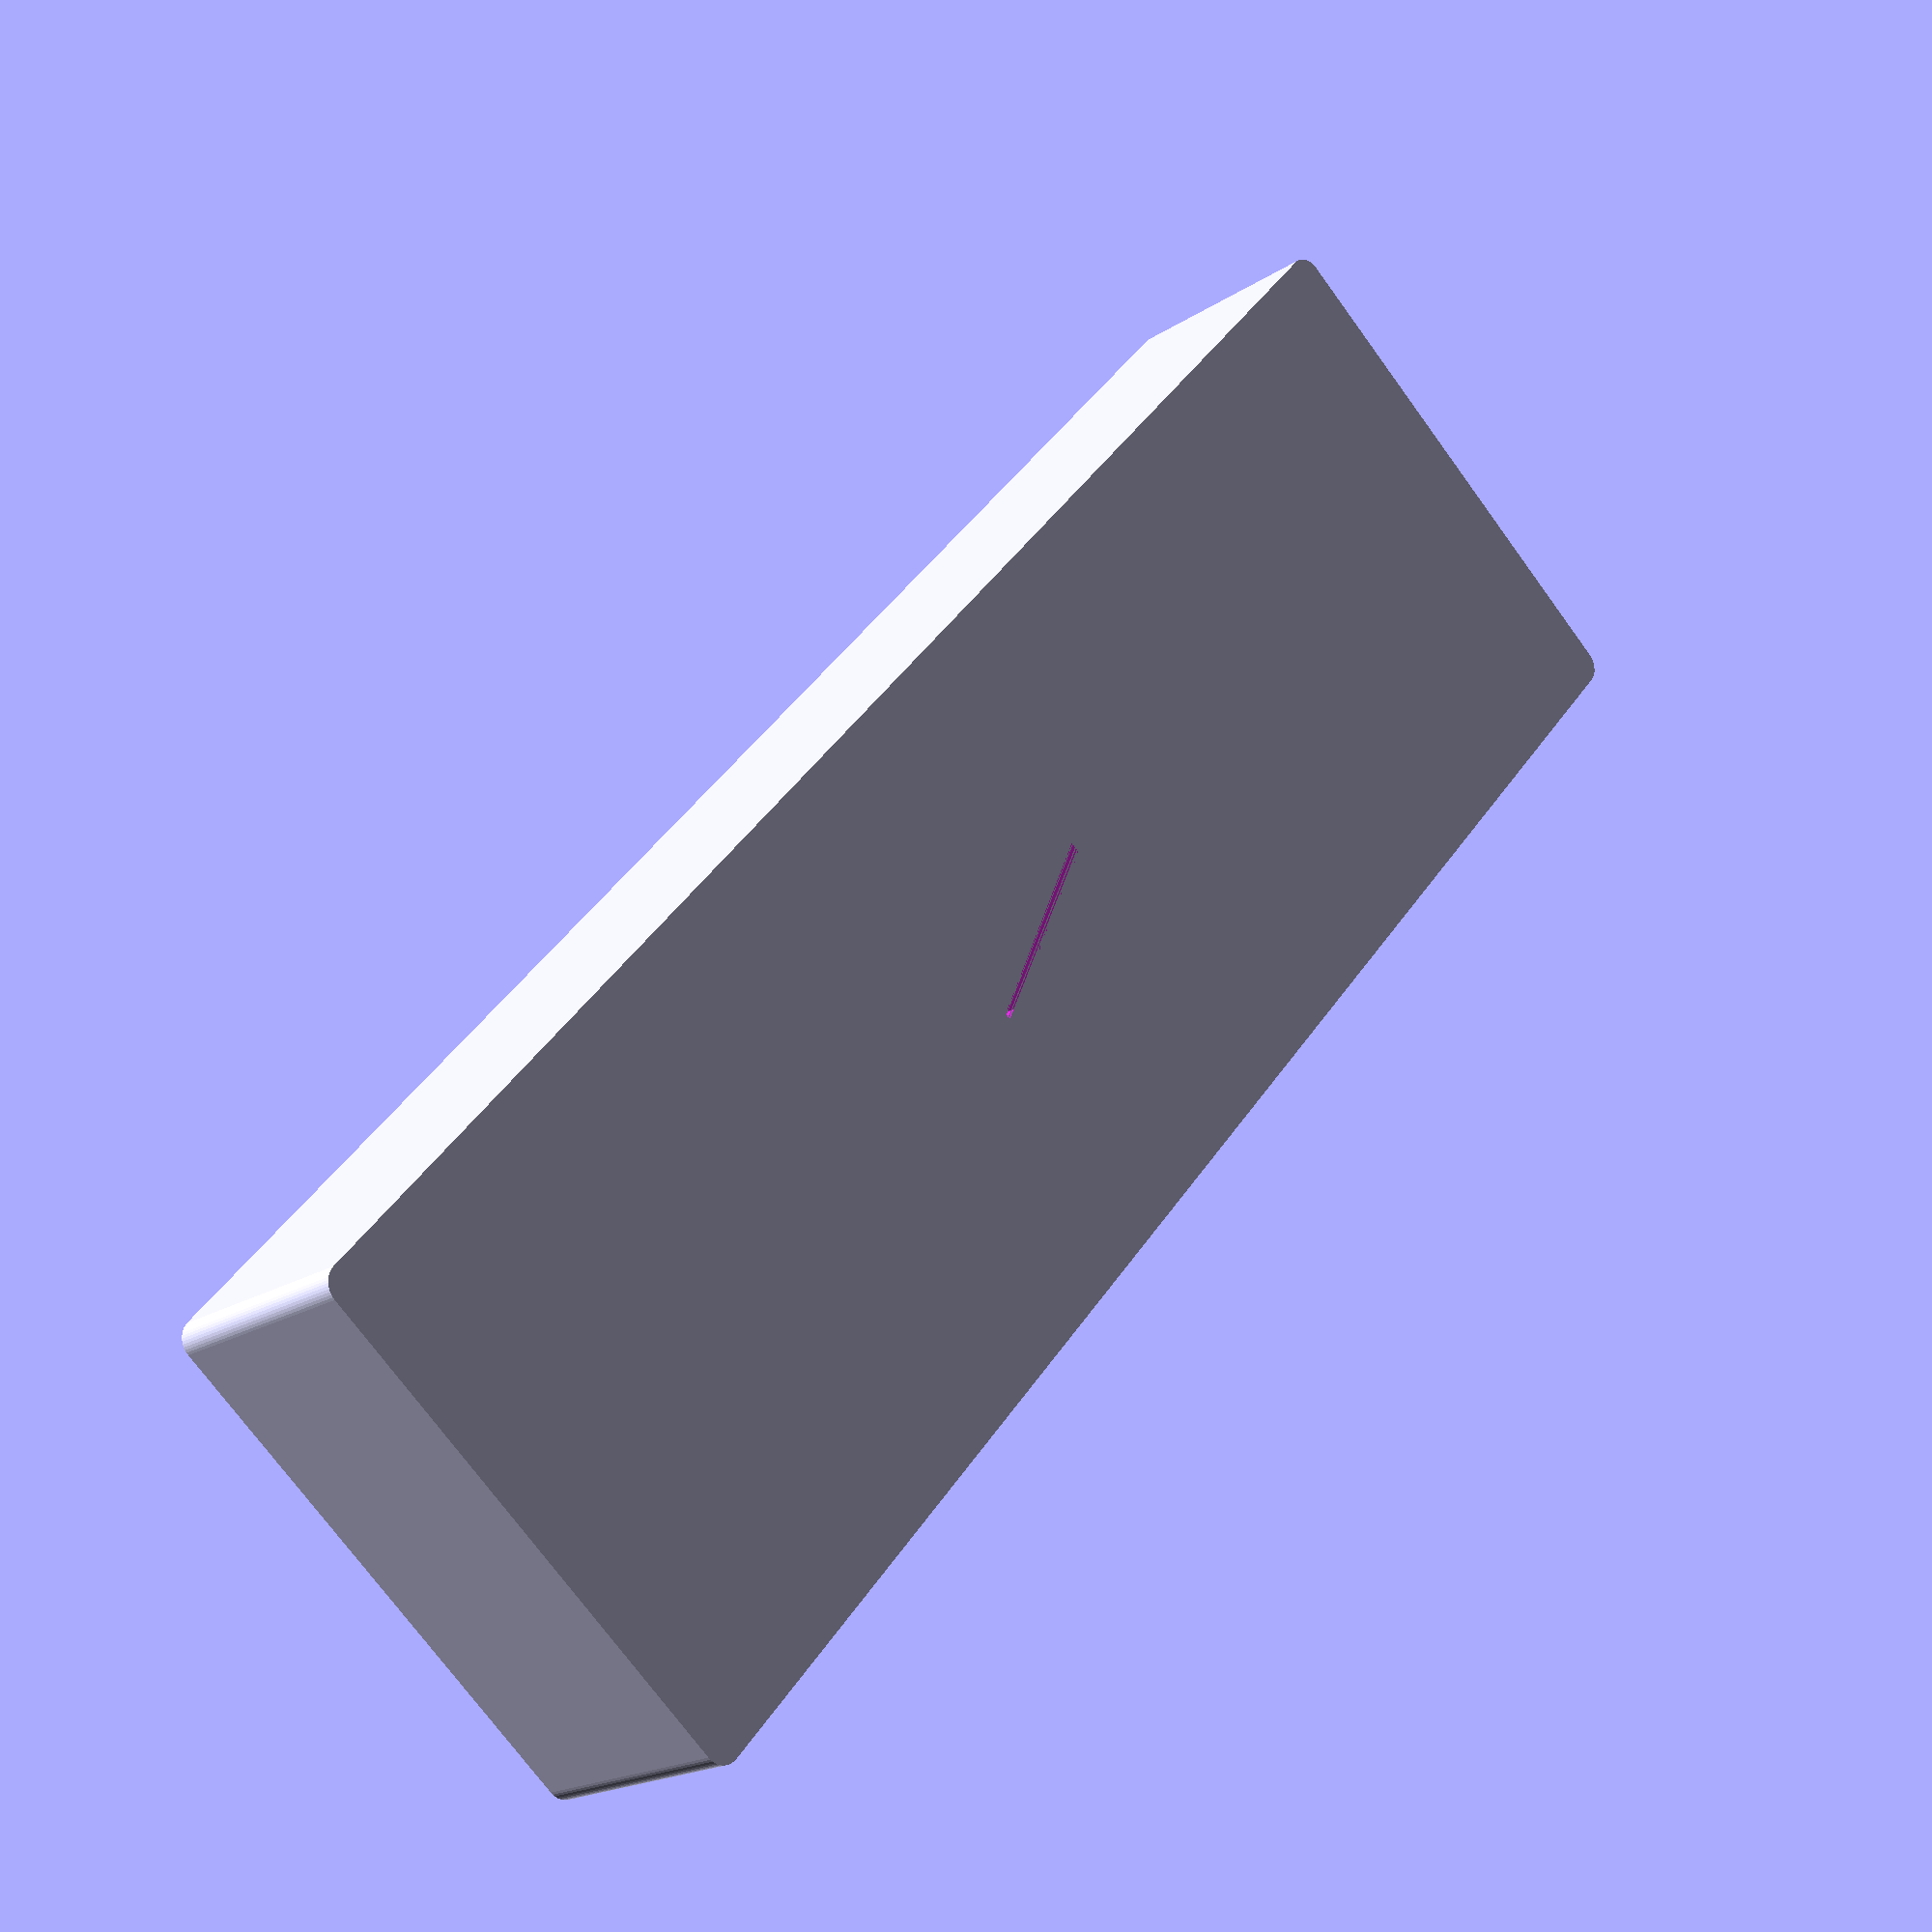
<openscad>
length = 167;
rimThickness = 2;
rimPadding = 1.5;
magnetHoleWidth = 19;
wallThickness = 3;
floorThickness = 1;
width = 59 - (rimThickness * 2 + rimPadding);
height = 23;

difference() {

    $fn=50;
    minkowski()
    {
      translate([2,2,0])
        cube([length-4, width-4, height - 1]);
      cylinder(r=2,h=1);
    }
    translate([wallThickness,wallThickness,floorThickness])
        cube([length/2 - (wallThickness * 2 + magnetHoleWidth/2), width - (wallThickness * 2), height - floorThickness]);
    translate([wallThickness + length/2 + magnetHoleWidth/2,wallThickness,floorThickness])
        cube([length/2 - (wallThickness * 2 + magnetHoleWidth/2), width - (wallThickness * 2), height - floorThickness]);
    translate([length/2 - magnetHoleWidth/2, width/2 - magnetHoleWidth/2, 0])
        cube([magnetHoleWidth, magnetHoleWidth, height]);
}
</openscad>
<views>
elev=18.7 azim=48.9 roll=141.3 proj=p view=wireframe
</views>
